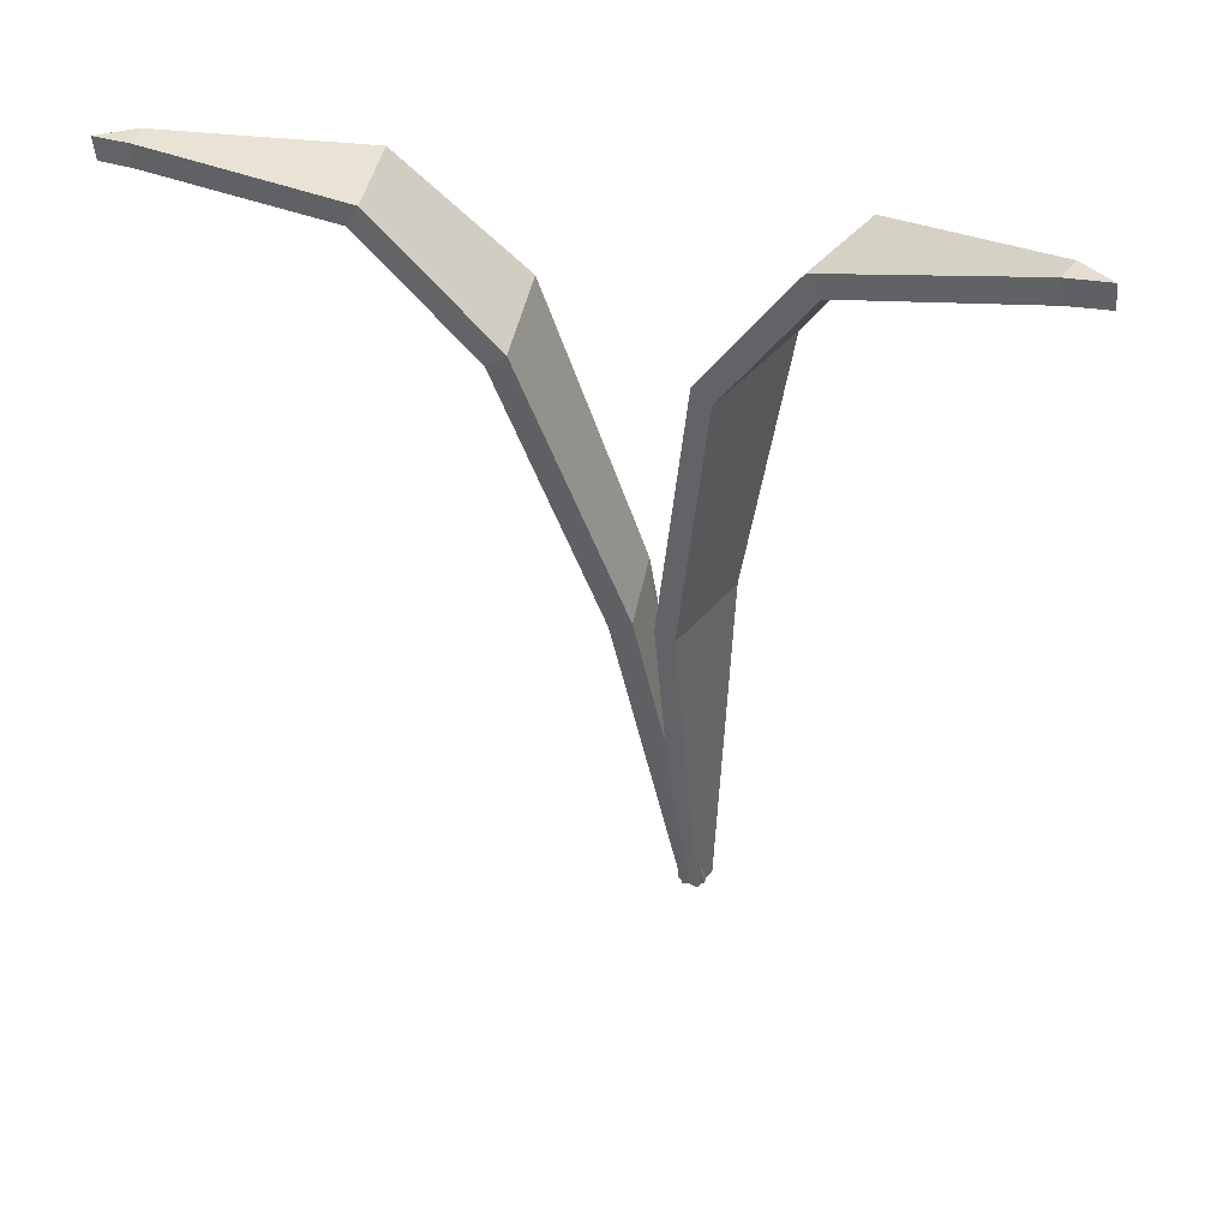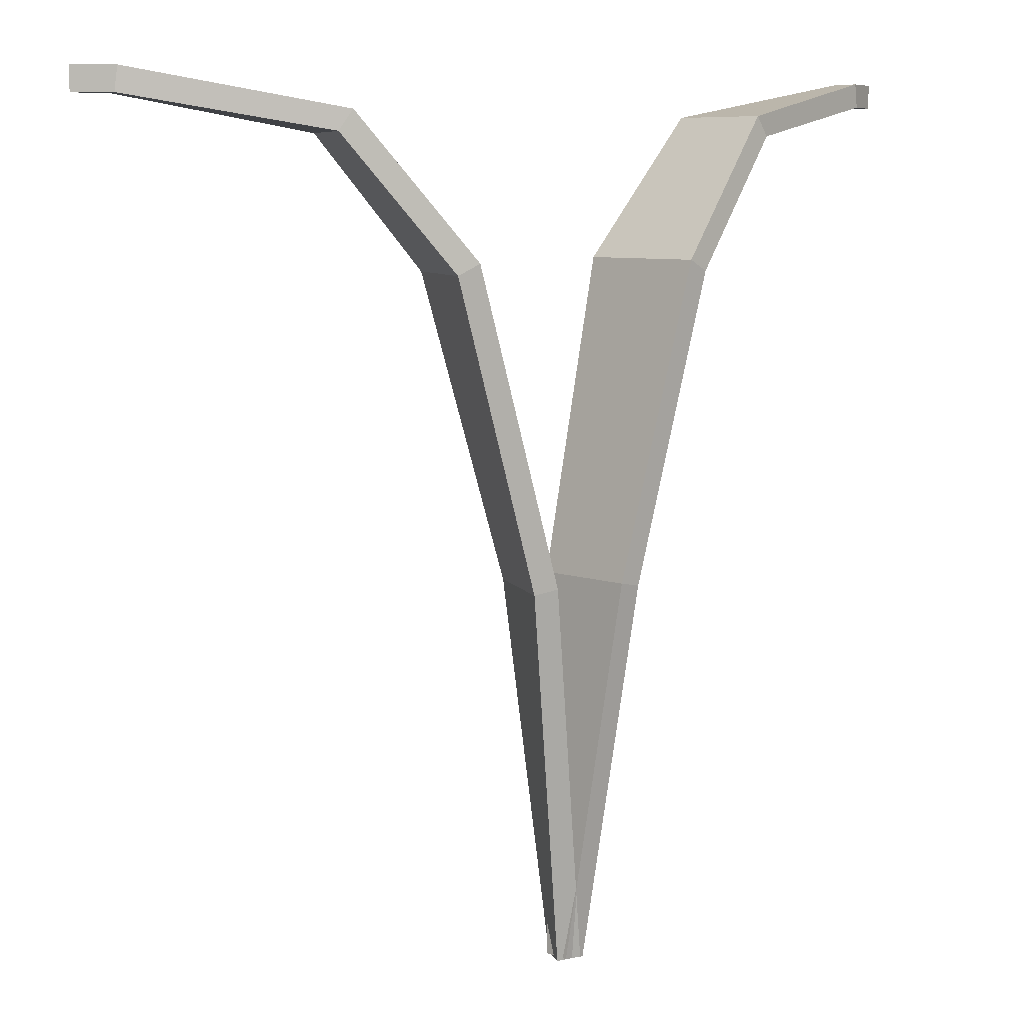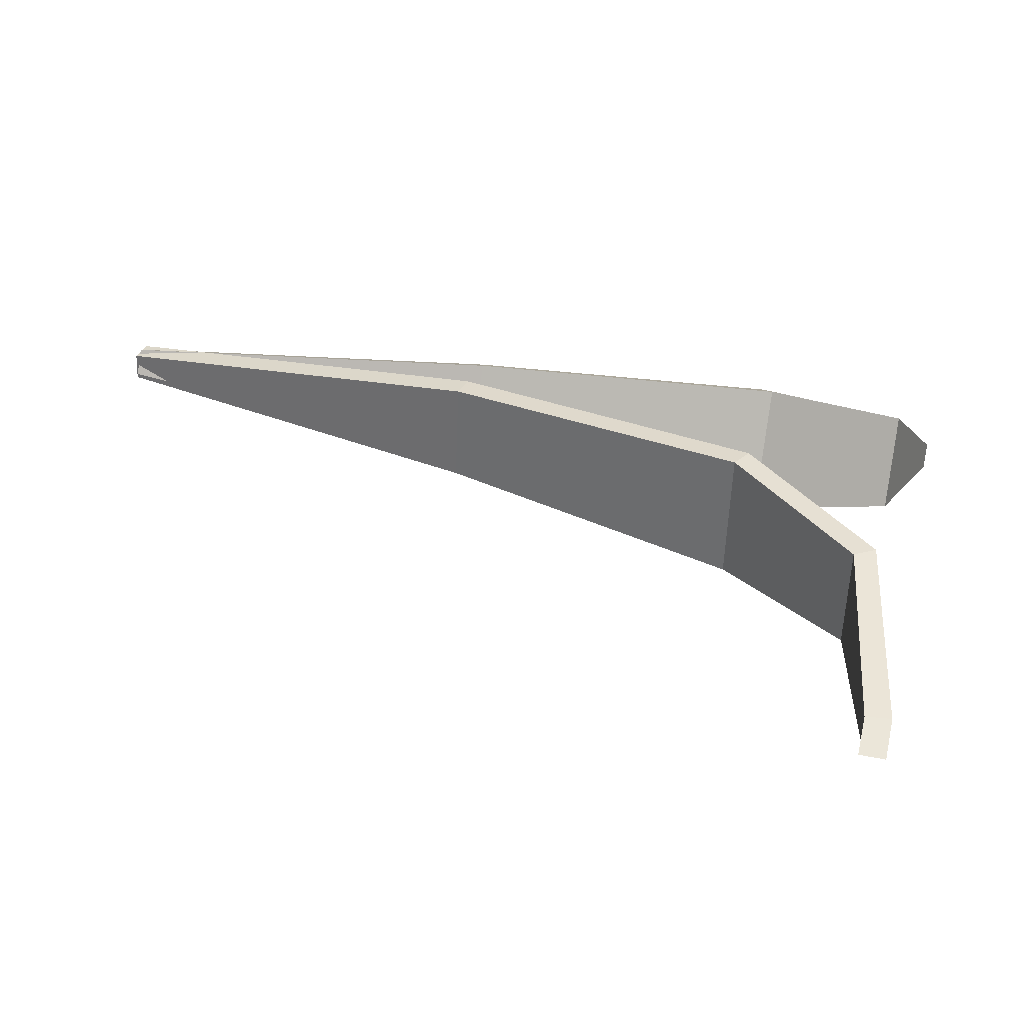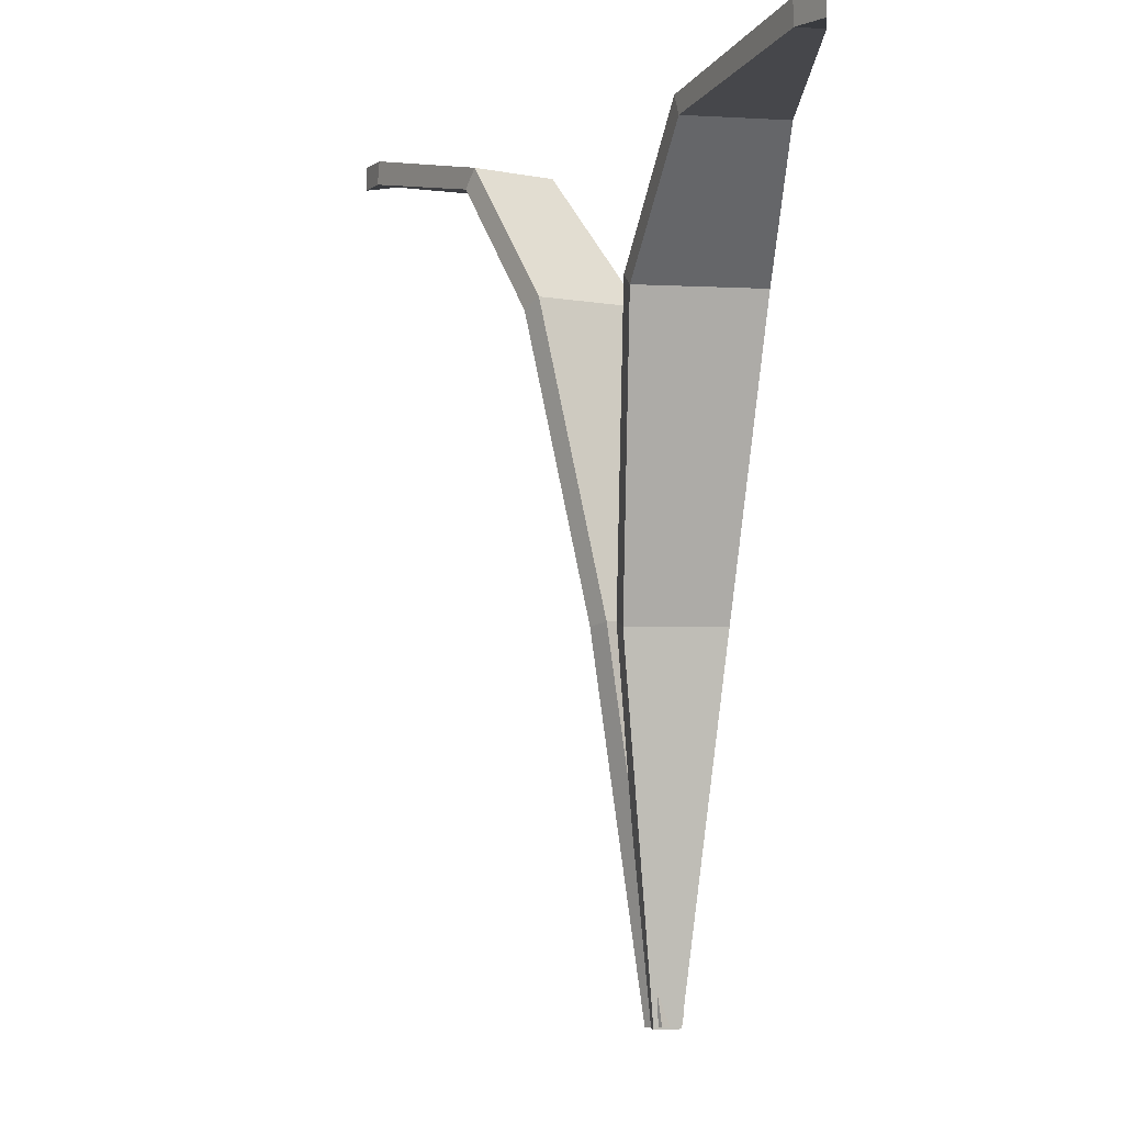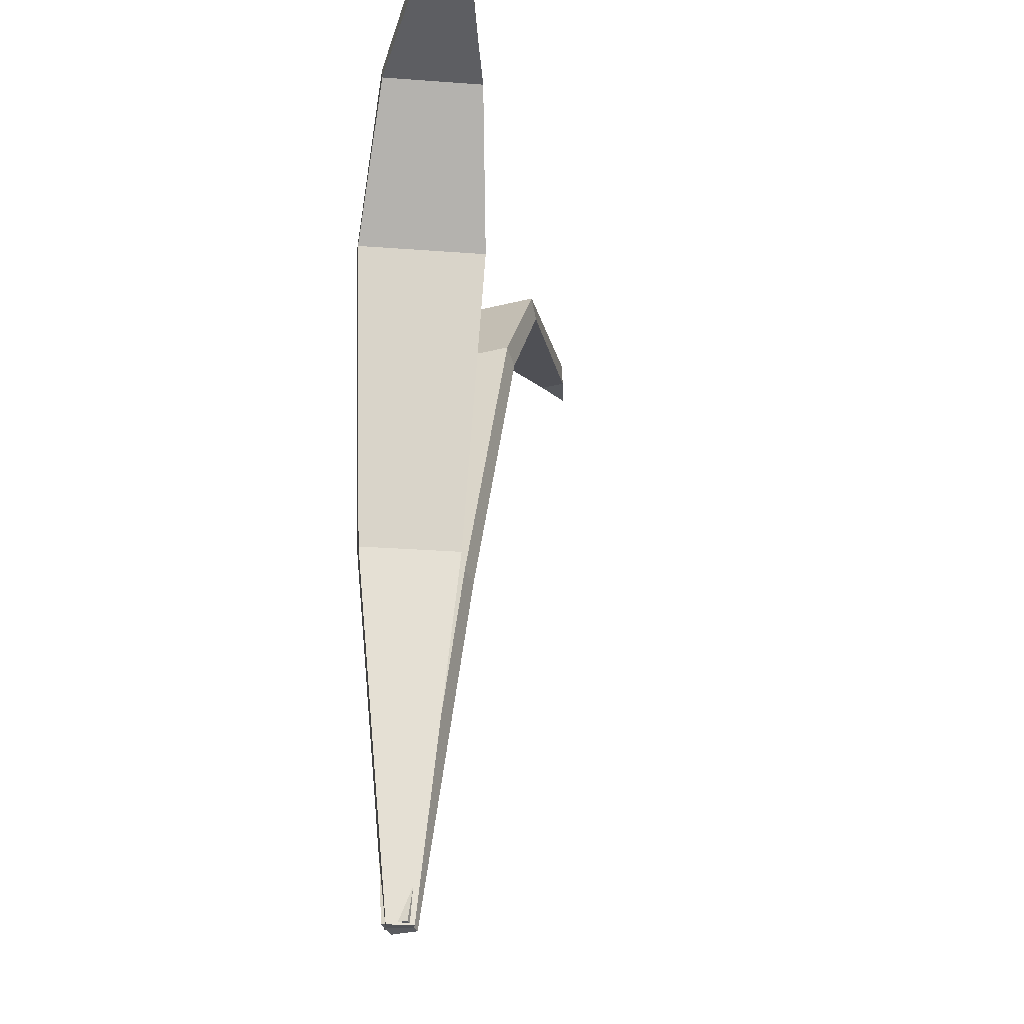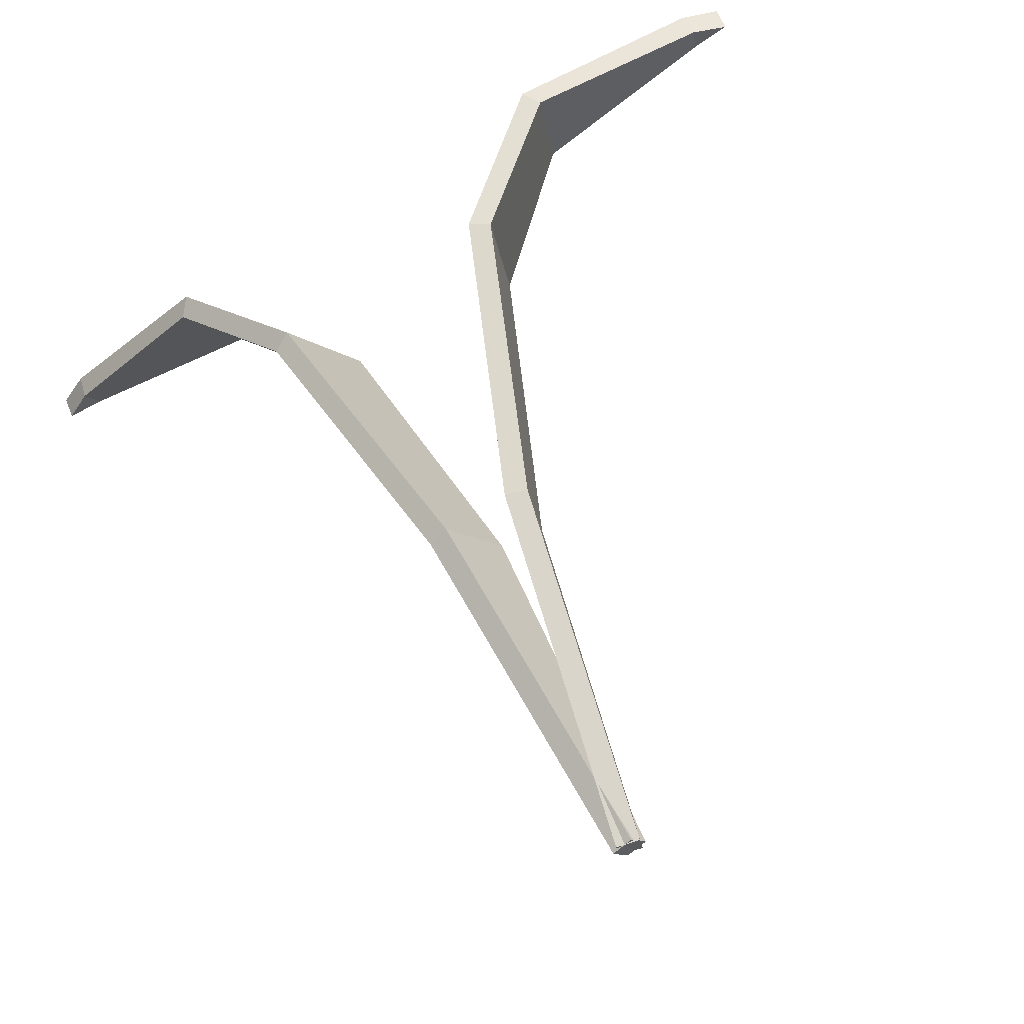
<metadata>
{"format":"obj","ext":"obj","renderer":"f3d","projection":"perspective","resolution":1024,"background":"white","views":[{"elev":-50.9,"azim":-174.7,"up":"+Z"},{"elev":7.7,"azim":-54.3,"up":"+Y"},{"elev":43.1,"azim":103.2,"up":"+Z"},{"elev":-1.4,"azim":-140.6,"up":"+Y"},{"elev":-28.9,"azim":73.9,"up":"+Y"},{"elev":61.8,"azim":-21.0,"up":"+Z"}]}
</metadata>
<code>
o Apple_1_Plane.030
v -0.001928 0.1064 -0.02007
v -0.000393 -0.000345 -0.005102
v -0.01946 0.1064 0.00311
v -0.005016 -0.000345 0.001012
v -0.01733 0.193 -0.03683
v -0.03978 0.193 -0.007145
v -0.04432 0.2305 -0.05212
v -0.06184 0.2305 -0.02894
v -0.0953 0.2401 -0.07727
v -0.09993 0.2401 -0.07114
v -0.1063 0.24 -0.08074
v 0.003407 0.1077 -0.01604
v 0.005016 0.000345 -0.001012
v -0.01412 0.1077 0.007144
v 0.000393 0.000345 0.005102
v -0.01249 0.1962 -0.03317
v -0.03494 0.1962 -0.003485
v -0.04114 0.2362 -0.04973
v -0.05867 0.2362 -0.02654
v -0.09459 0.247 -0.07673
v -0.09922 0.247 -0.07061
v -0.1063 0.247 -0.08074
v 0.01095 0.1064 0.01693
v 0.002697 -0.000345 0.004349
v 0.01584 0.1064 -0.01172
v 0.003988 -0.000345 -0.003207
v 0.03234 0.193 0.02472
v 0.03861 0.193 -0.01197
v 0.06333 0.2305 0.02588
v 0.06823 0.2305 -0.002771
v 0.1202 0.2401 0.02474
v 0.1215 0.2401 0.01717
v 0.1315 0.24 0.02278
v 0.004358 0.1077 0.01581
v -0.003987 0.000345 0.003207
v 0.009251 0.1077 -0.01284
v -0.002697 0.000345 -0.004349
v 0.02636 0.1962 0.0237
v 0.03262 0.1962 -0.01299
v 0.05941 0.2362 0.02521
v 0.06431 0.2362 -0.00344
v 0.1193 0.247 0.02459
v 0.1206 0.247 0.01702
v 0.1315 0.247 0.02278
f 1 2 4 3
f 1 3 6 5
f 5 6 8 7
f 7 8 10 9
f 9 10 11
f 12 14 15 13
f 12 16 17 14
f 16 18 19 17
f 18 20 21 19
f 20 22 21
f 2 1 12 13
f 4 2 13 15
f 3 4 15 14
f 1 5 16 12
f 6 3 14 17
f 5 7 18 16
f 8 6 17 19
f 7 9 20 18
f 10 8 19 21
f 9 11 22 20
f 11 10 21 22
f 23 24 26 25
f 23 25 28 27
f 27 28 30 29
f 29 30 32 31
f 31 32 33
f 34 36 37 35
f 34 38 39 36
f 38 40 41 39
f 40 42 43 41
f 42 44 43
f 24 23 34 35
f 26 24 35 37
f 25 26 37 36
f 23 27 38 34
f 28 25 36 39
f 27 29 40 38
f 30 28 39 41
f 29 31 42 40
f 32 30 41 43
f 31 33 44 42
f 33 32 43 44

</code>
